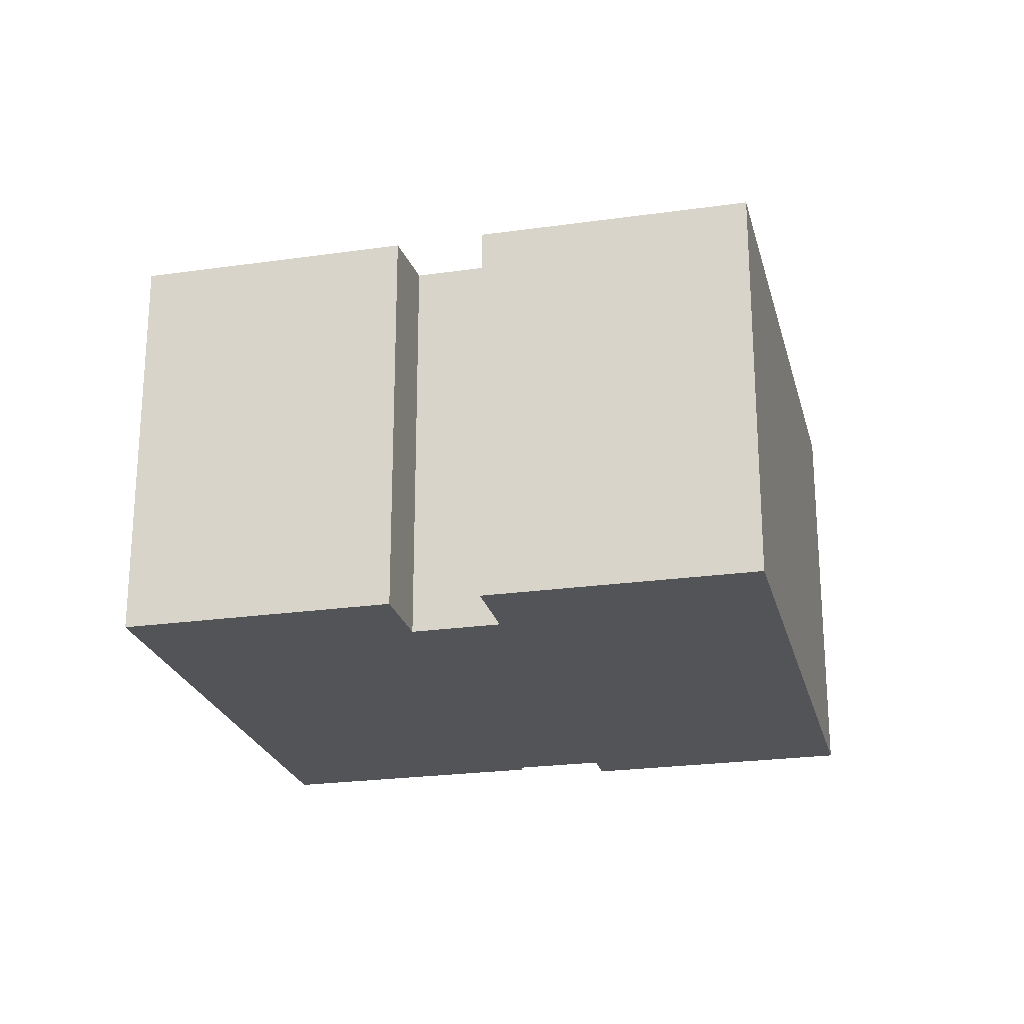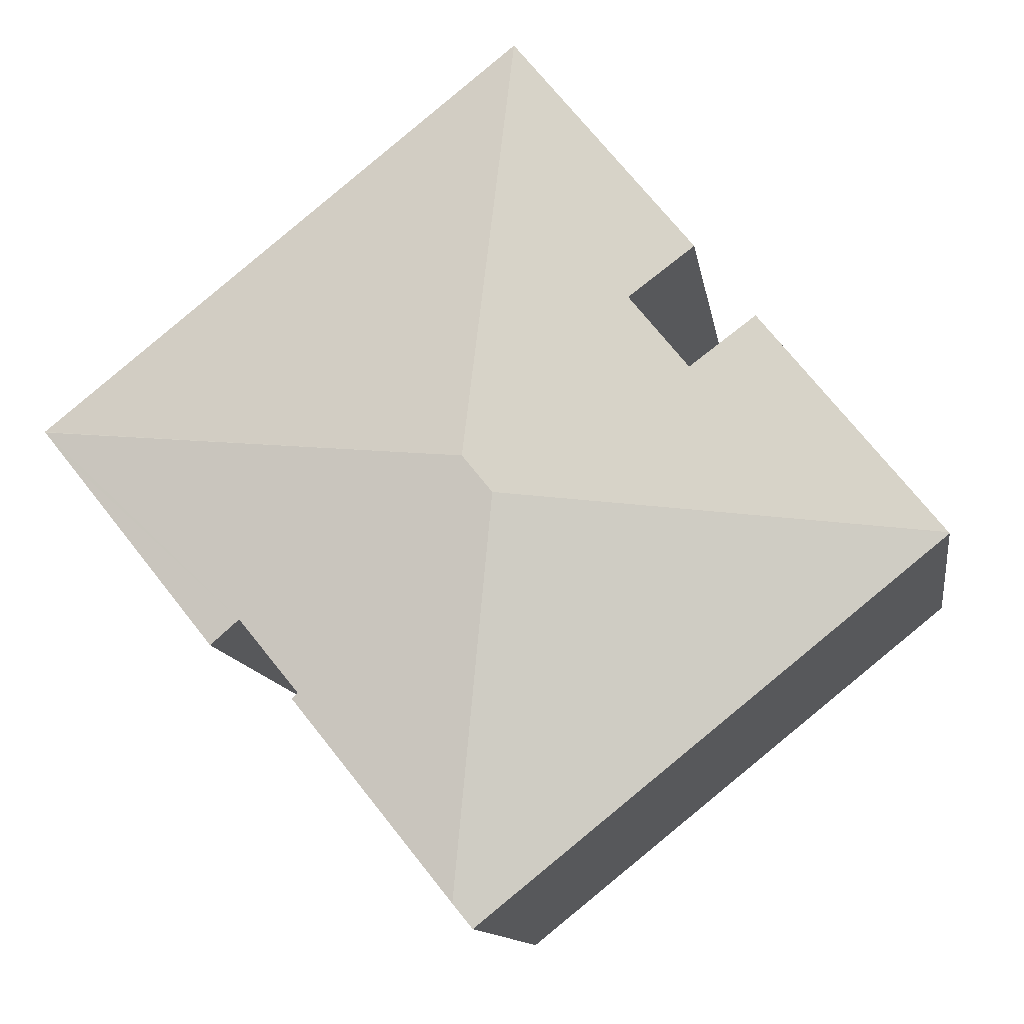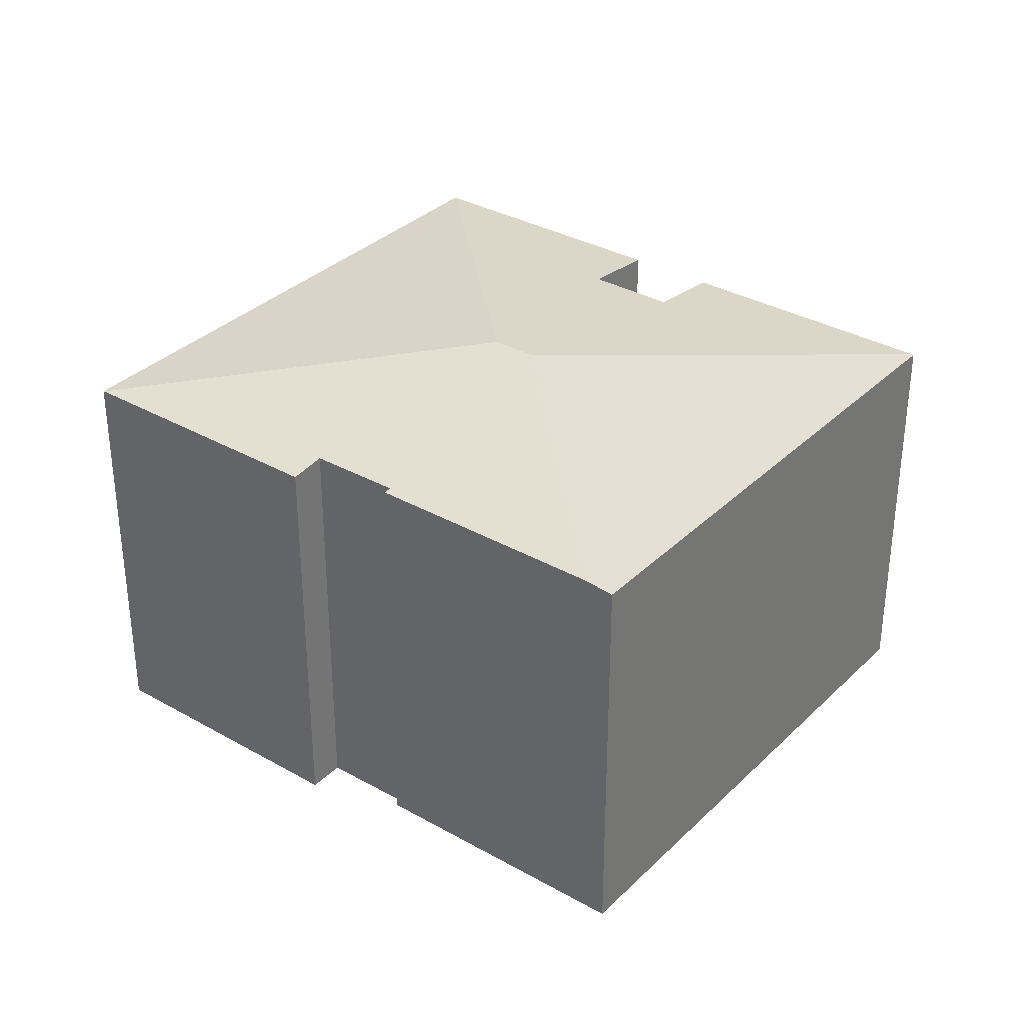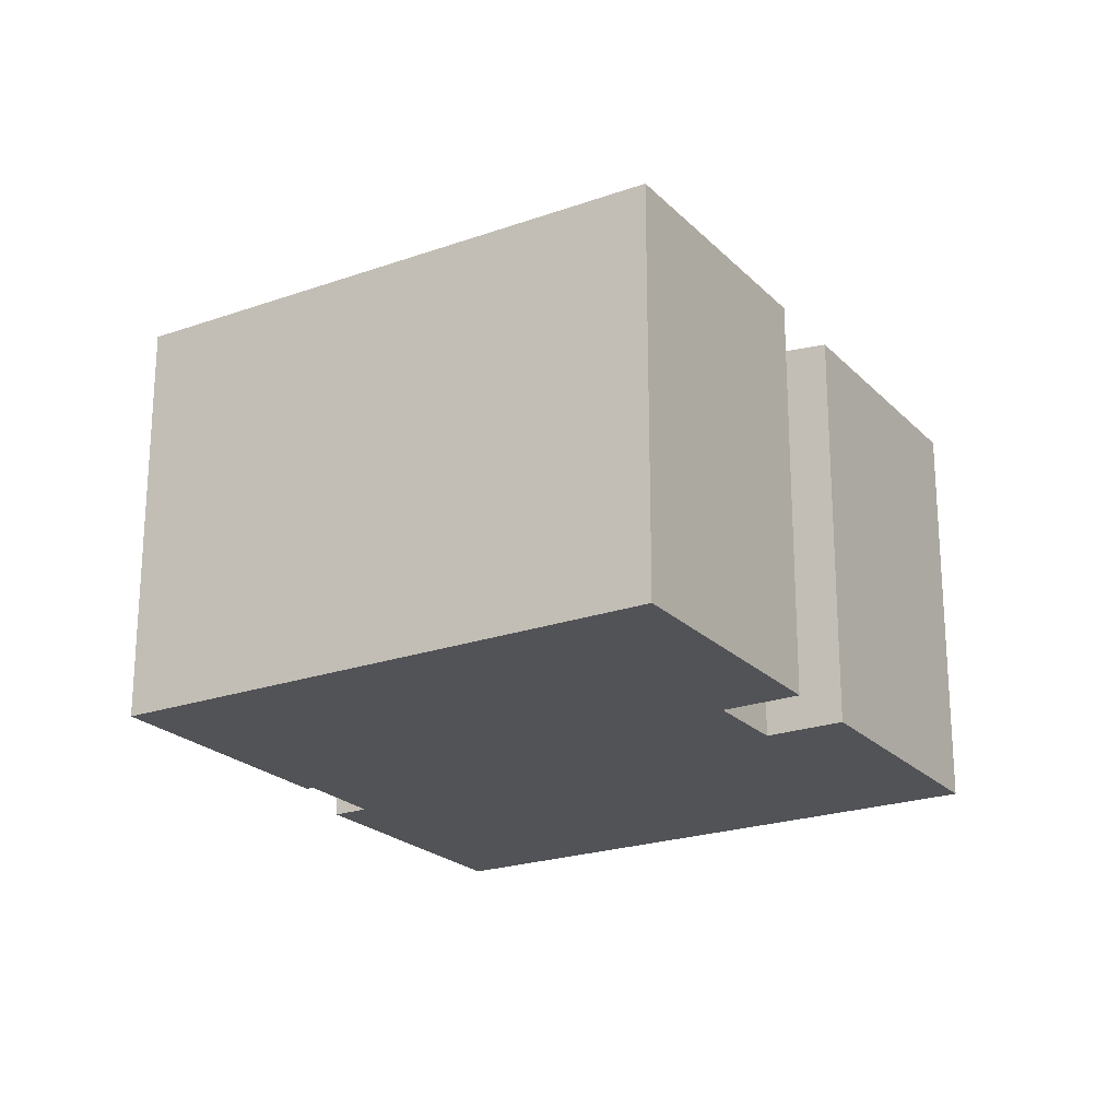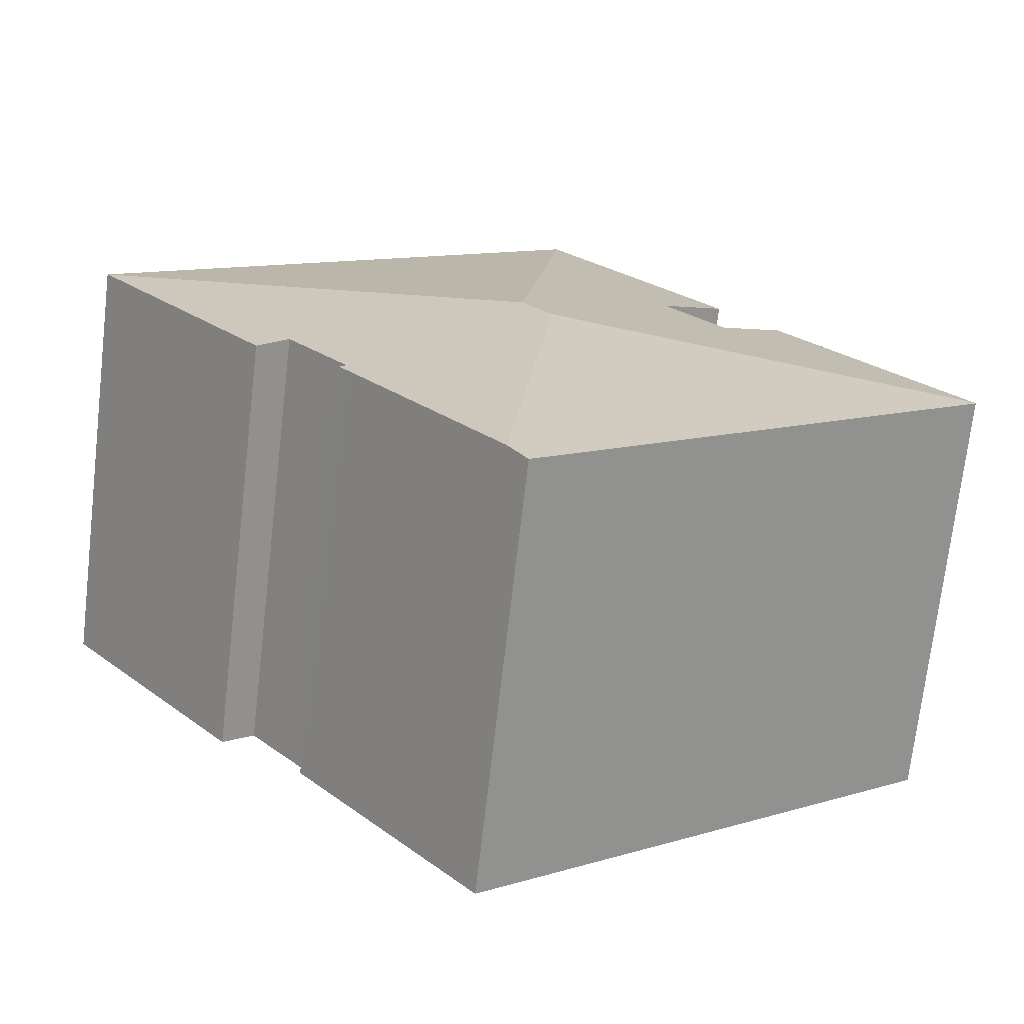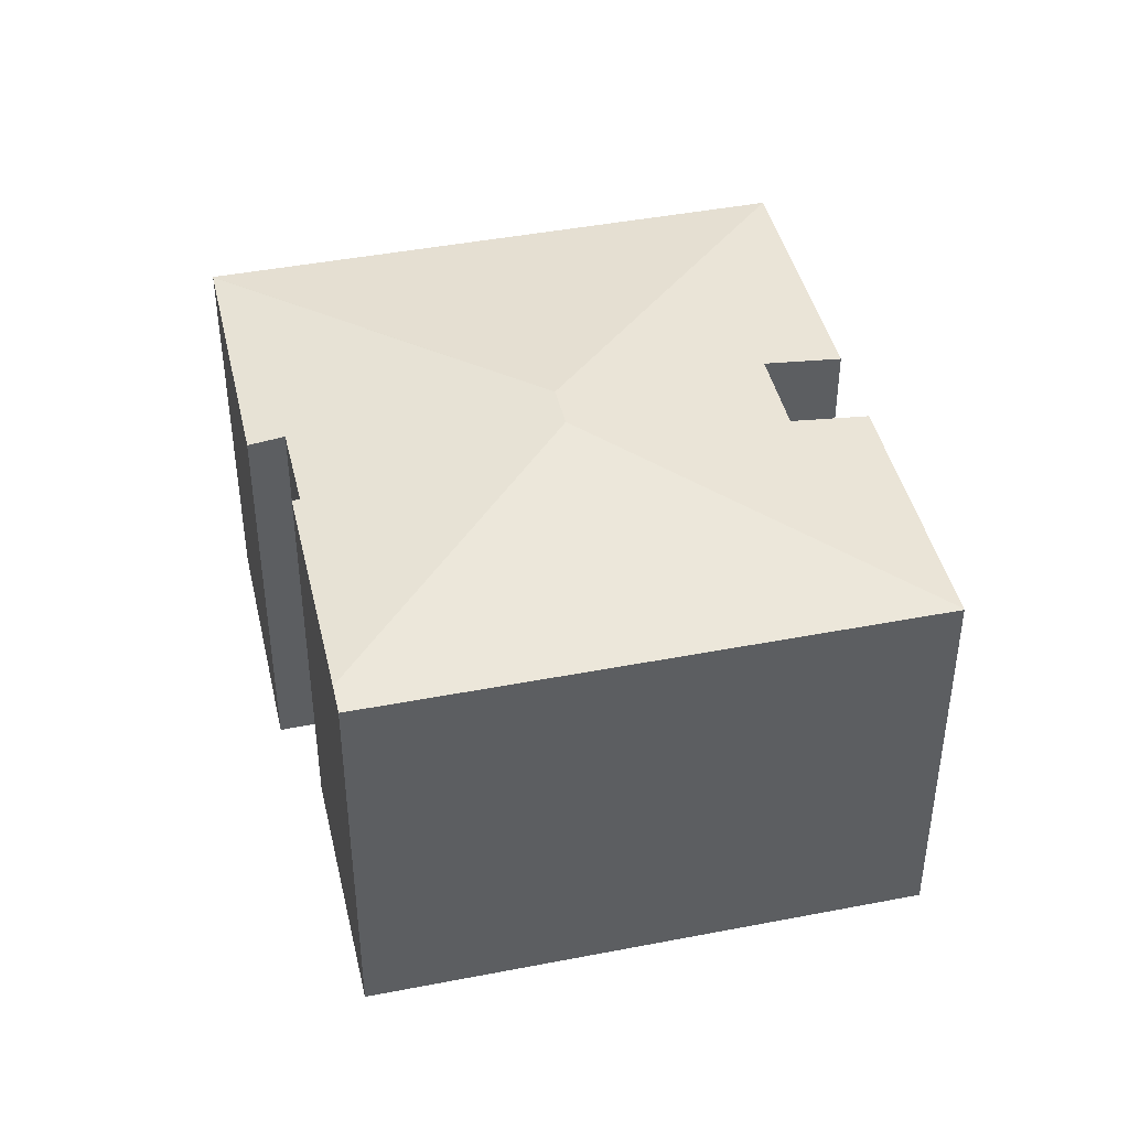
<metadata>
{"format":"obj","ext":"obj","renderer":"f3d","projection":"perspective","resolution":1024,"background":"white","views":[{"elev":-23.6,"azim":-37.7,"up":"+Y"},{"elev":-12.1,"azim":-171.3,"up":"+Z"},{"elev":33.7,"azim":166.5,"up":"+Y"},{"elev":-22.3,"azim":-109.7,"up":"+Y"},{"elev":-71.9,"azim":173.4,"up":"+Z"},{"elev":43.5,"azim":-154.1,"up":"+Y"}]}
</metadata>
<code>
v  11.9 11.51 2.185
v  23.03 10.71 3.404
v  23.01 10.71 3.386
v  11.12 11.51 1.229
v  13.24 10.79 -7.508
v  12.21 10.79 -8.796
v  16.07 10.79 -4.002
v  16.14 10.81 -3.582
v  16.3 10.79 -3.712
v  16.15 10.81 -3.566
v  17.66 10.81 -1.711
v  17.69 10.81 -1.68
v  22.49 10.71 2.73
v  18.45 10.71 -2.305
v  0 10.71 6.556e-16
v  11.71 10.71 -9.408
v  0.024 10.71 0.029
v  10.7 10.71 13.31
v  7.758 10.92 6.28
v  6.092 10.71 7.614
v  6.251 10.92 4.398
v  2.188 10.71 2.73
v  4.582 10.71 5.718
v  0.232 10.71 0.289
v  17.69 1.029e-16 -1.68
v  18.45 1.411e-16 -2.305
v  11.71 5.761e-16 -9.408
v  0 0 0
v  7.758 -3.845e-16 6.28
v  6.092 -4.662e-16 7.614
v  17.66 1.048e-16 -1.711
v  16.15 2.184e-16 -3.566
v  16.14 2.193e-16 -3.582
v  16.3 2.273e-16 -3.712
v  12.21 5.386e-16 -8.796
v  16.07 2.451e-16 -4.002
v  13.24 4.597e-16 -7.508
v  23.03 -2.084e-16 3.404
v  22.49 -1.672e-16 2.73
v  23.01 -2.073e-16 3.386
v  6.251 -2.693e-16 4.398
v  4.582 -3.501e-16 5.718
v  10.7 -8.152e-16 13.31
v  0.232 -1.77e-17 0.289
v  0.024 -1.776e-18 0.029
v  2.188 -1.672e-16 2.73
g defaultobject
f 1 2 3
f 4 5 6
f 5 4 7
f 7 4 8
f 7 8 9
f 8 4 10
f 10 4 11
f 11 4 12
f 12 13 14
f 13 12 3
f 3 12 1
f 1 12 4
f 15 6 16
f 6 15 4
f 4 15 17
f 18 19 20
f 19 18 1
f 19 1 21
f 21 22 23
f 22 21 24
f 24 21 17
f 17 21 4
f 4 21 1
f 1 18 2
f 14 25 12
f 25 14 26
f 27 15 16
f 15 27 28
f 29 20 19
f 20 29 30
f 25 11 12
f 11 25 10
f 10 25 8
f 8 25 31
f 8 31 32
f 8 32 33
f 34 7 9
f 7 34 5
f 5 34 6
f 6 34 16
f 16 34 35
f 16 35 27
f 35 34 36
f 35 36 37
f 2 13 3
f 13 2 38
f 13 38 14
f 14 38 39
f 14 39 26
f 39 38 40
f 33 9 8
f 9 33 34
f 23 41 21
f 41 23 42
f 43 2 18
f 2 43 38
f 15 24 17
f 24 15 28
f 24 28 22
f 22 28 23
f 23 28 42
f 42 28 44
f 44 28 45
f 42 44 46
f 41 19 21
f 19 41 29
f 20 43 18
f 43 20 30
f 46 41 42
f 30 38 43
f 38 30 29
f 38 29 41
f 38 41 46
f 38 46 44
f 38 44 45
f 38 45 28
f 38 28 25
f 25 28 32
f 32 28 33
f 33 28 27
f 38 25 39
f 25 32 31
f 33 27 36
f 33 36 34
f 36 27 37
f 37 27 35
f 26 39 25

</code>
